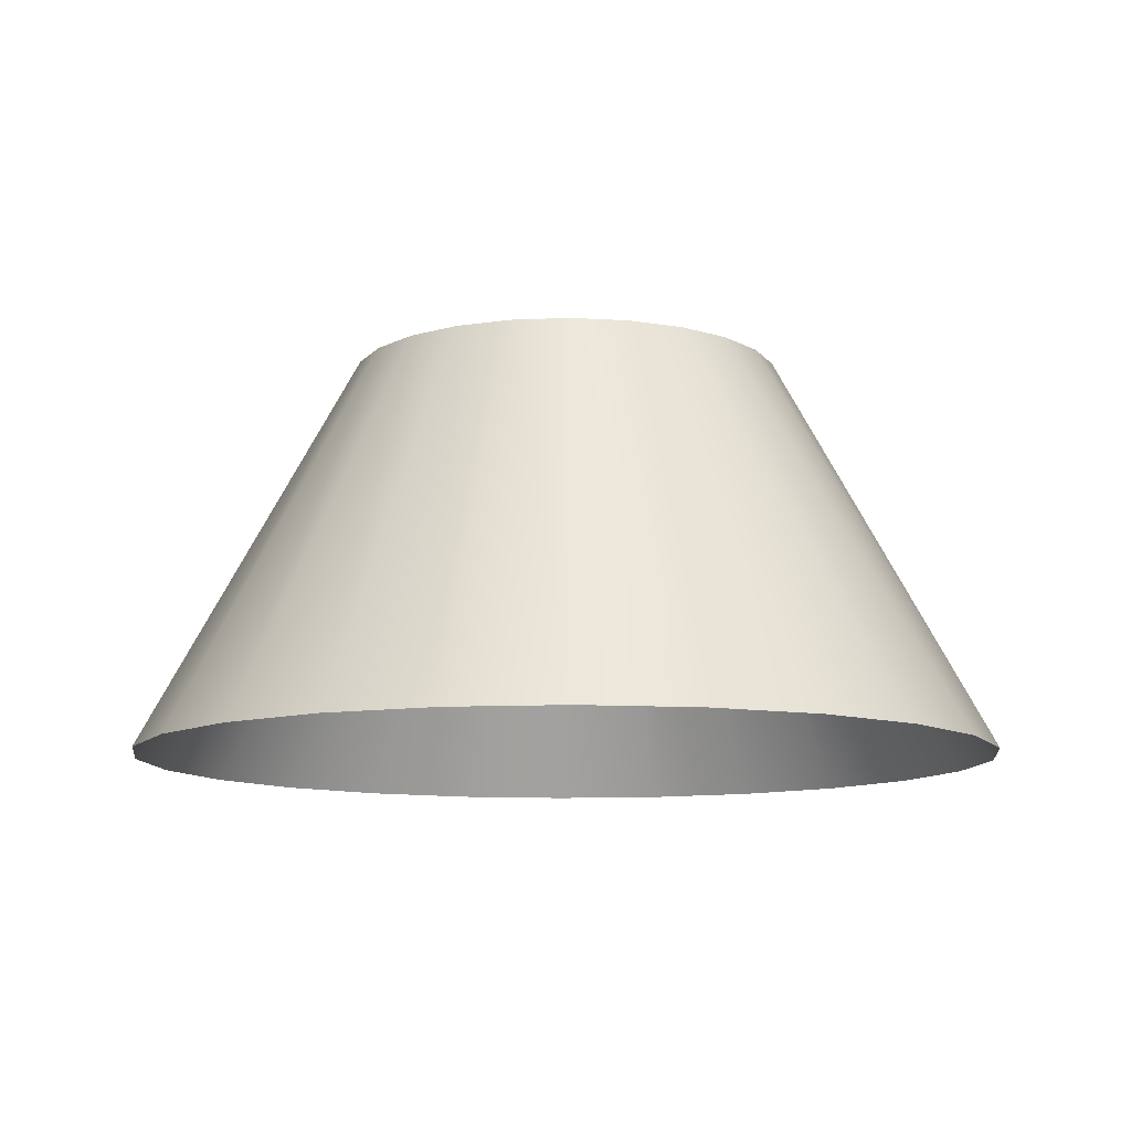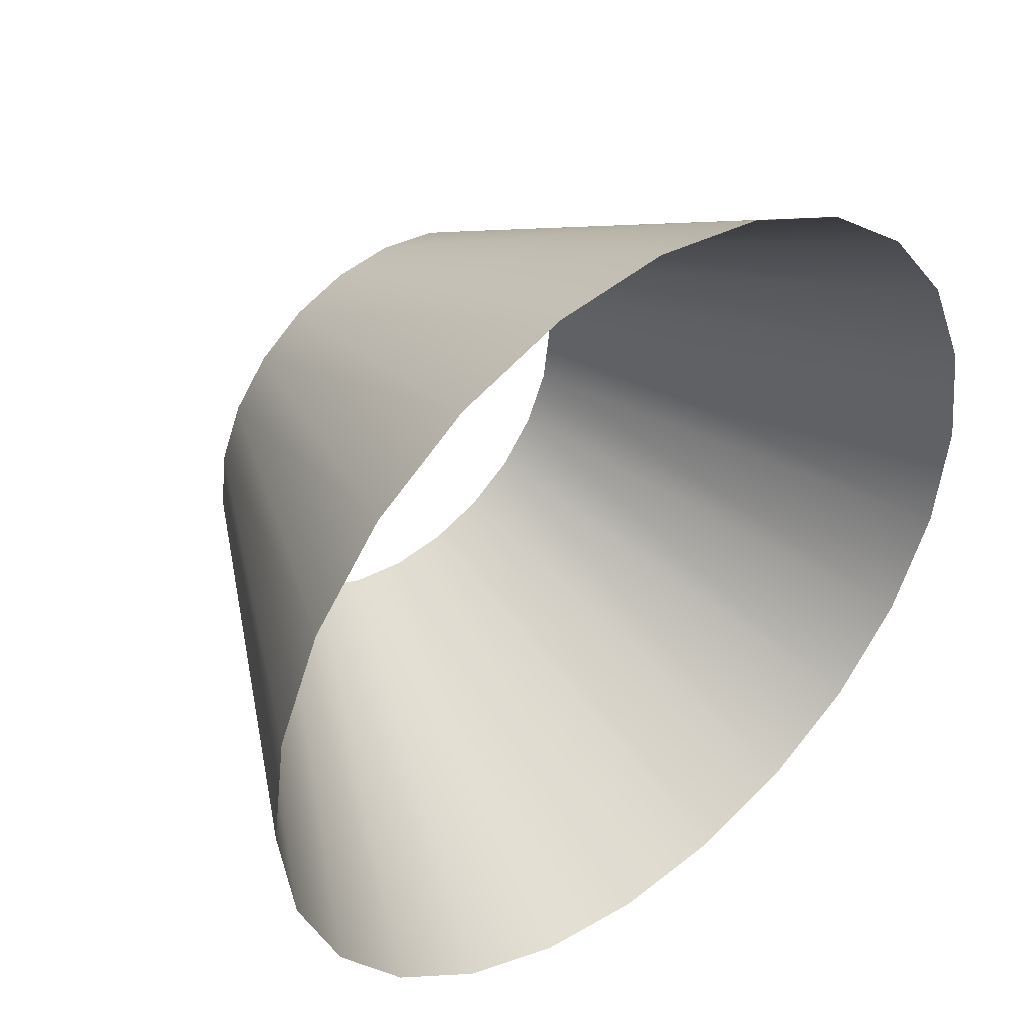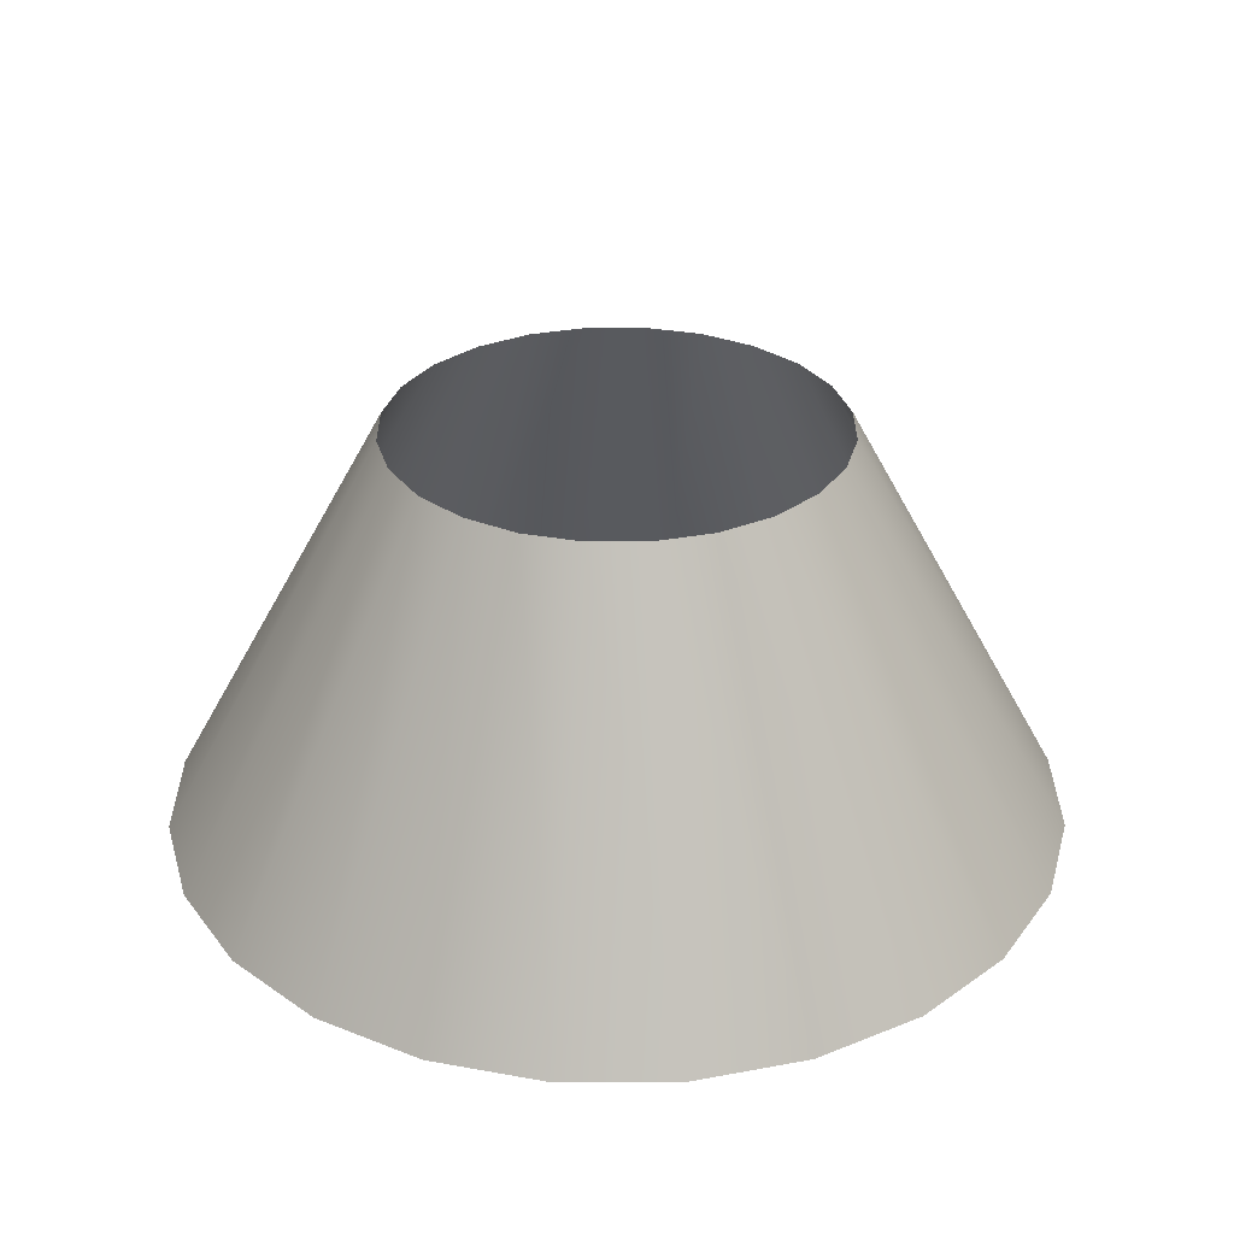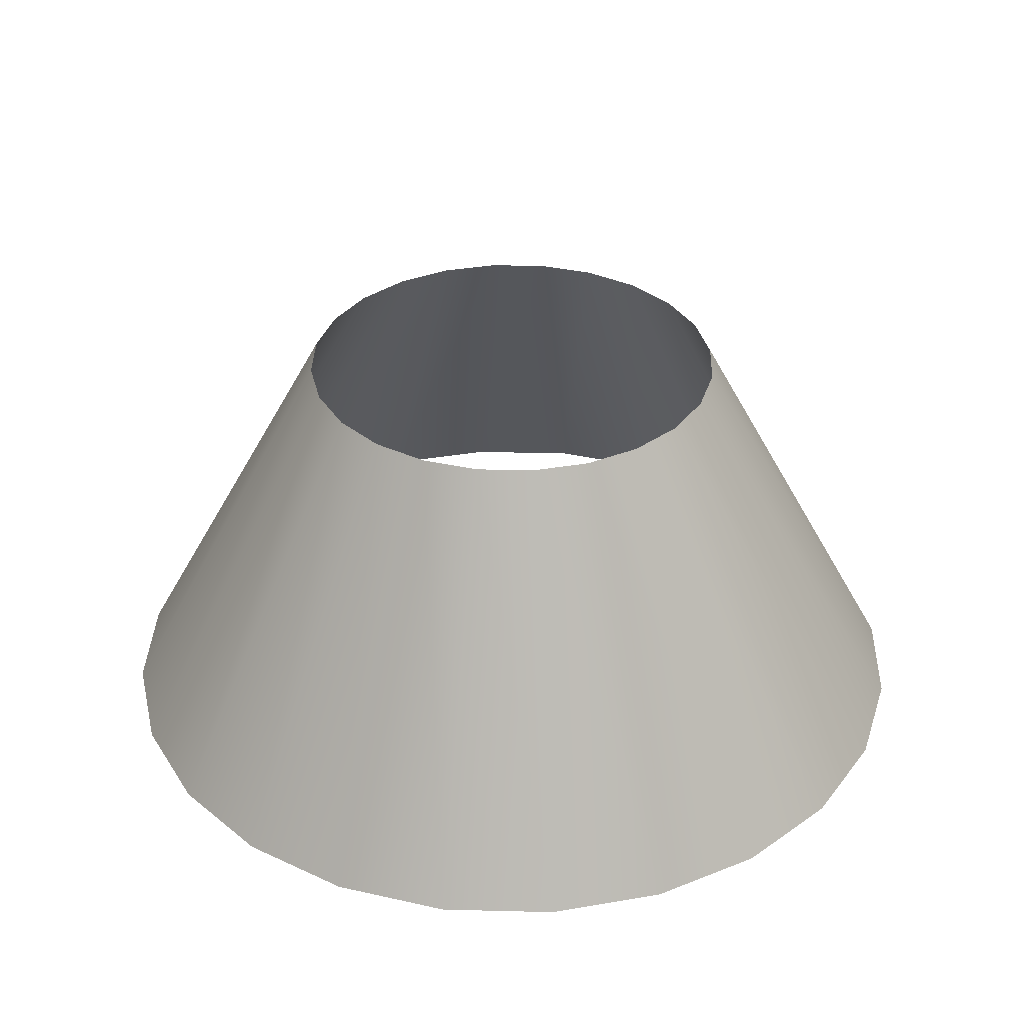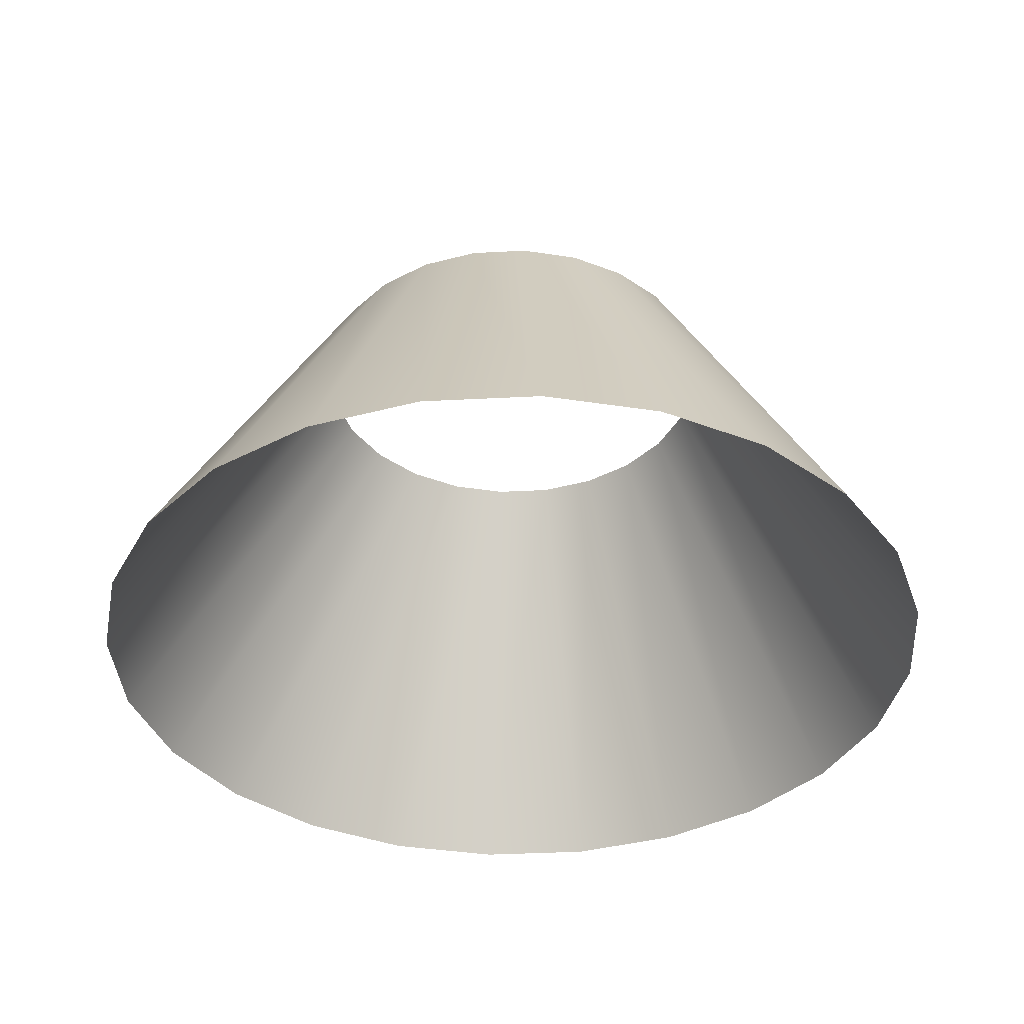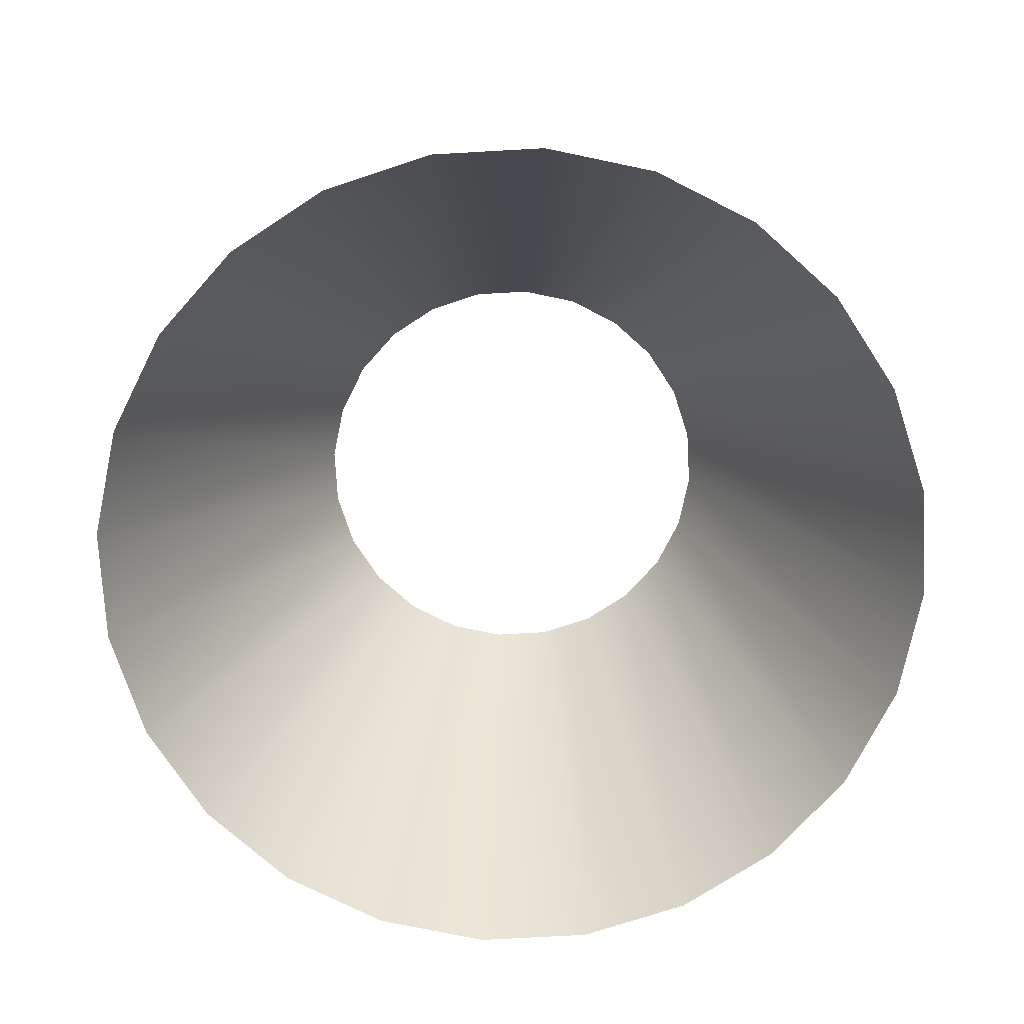
<metadata>
{"format":"obj","ext":"obj","renderer":"f3d","projection":"perspective","resolution":1024,"background":"white","views":[{"elev":-10.6,"azim":164.1,"up":"+Y"},{"elev":42.2,"azim":-39.4,"up":"+Z"},{"elev":30.5,"azim":-7.7,"up":"+Y"},{"elev":34.6,"azim":-50.6,"up":"+Y"},{"elev":-37.7,"azim":-33.7,"up":"+Y"},{"elev":-74.0,"azim":160.7,"up":"+Y"}]}
</metadata>
<code>
o tucana_adapter_s1_s0p5_1
v 0.221 0.2875 0.221
v 0.1562 0.2875 0.2706
v 0.08088 0.2875 0.3019
v -3.65e-17 0.2875 0.3125
v -0.08088 0.2875 0.3019
v -0.1562 0.2875 0.2706
v -0.221 0.2875 0.221
v -0.2706 0.2875 0.1562
v -0.3019 0.2875 0.08088
v -0.3125 0.2875 6.026e-17
v -0.3019 0.2875 -0.08088
v -0.2706 0.2875 -0.1562
v -0.221 0.2875 -0.221
v -0.1562 0.2875 -0.2706
v -0.08088 0.2875 -0.3019
v -2.956e-16 0.2875 -0.3125
v 0.08088 0.2875 -0.3019
v 0.1562 0.2875 -0.2706
v 0.221 0.2875 -0.221
v 0.2706 0.2875 -0.1562
v 0.3019 0.2875 -0.08088
v 0.3125 0.2875 -8.777e-17
v 0.3019 0.2875 0.08088
v 0.2706 0.2875 0.1562
v 0.4419 -0.2875 0.4419
v 0.3125 -0.2875 0.5413
v 0.1618 -0.2875 0.6037
v 1.81e-17 -0.2875 0.625
v -0.1618 -0.2875 0.6037
v -0.3125 -0.2875 0.5413
v -0.4419 -0.2875 0.4419
v -0.5413 -0.2875 0.3125
v -0.6037 -0.2875 0.1618
v -0.625 -0.2875 1.262e-16
v -0.6037 -0.2875 -0.1618
v -0.5413 -0.2875 -0.3125
v -0.4419 -0.2875 -0.4419
v -0.3125 -0.2875 -0.5413
v -0.1618 -0.2875 -0.6037
v -4.815e-16 -0.2875 -0.625
v 0.1618 -0.2875 -0.6037
v 0.3125 -0.2875 -0.5413
v 0.4419 -0.2875 -0.4419
v 0.5413 -0.2875 -0.3125
v 0.6037 -0.2875 -0.1618
v 0.625 -0.2875 -1.513e-16
v 0.6037 -0.2875 0.1618
v 0.5413 -0.2875 0.3125
g tucana_adapter_s1_s0p5_1_tucana_adapter_s1_s0p5_1_auv
f 1 25 48 24
f 2 26 25 1
f 3 27 26 2
f 4 28 27 3
f 5 29 28 4
f 6 30 29 5
f 7 31 30 6
f 8 32 31 7
f 9 33 32 8
f 10 34 33 9
f 11 35 34 10
f 12 36 35 11
f 13 37 36 12
f 14 38 37 13
f 15 39 38 14
f 16 40 39 15
f 17 41 40 16
f 18 42 41 17
f 19 43 42 18
f 20 44 43 19
f 21 45 44 20
f 22 46 45 21
f 23 47 46 22
f 24 48 47 23

</code>
